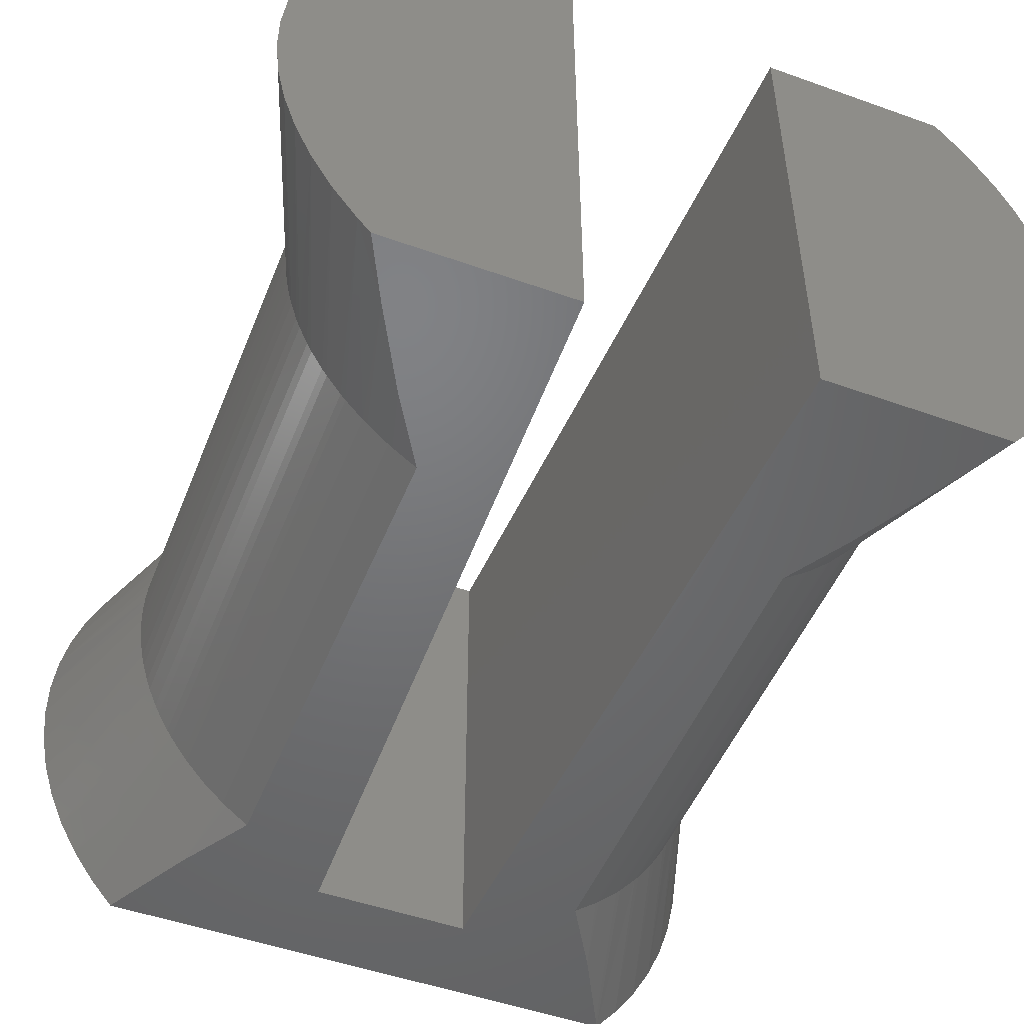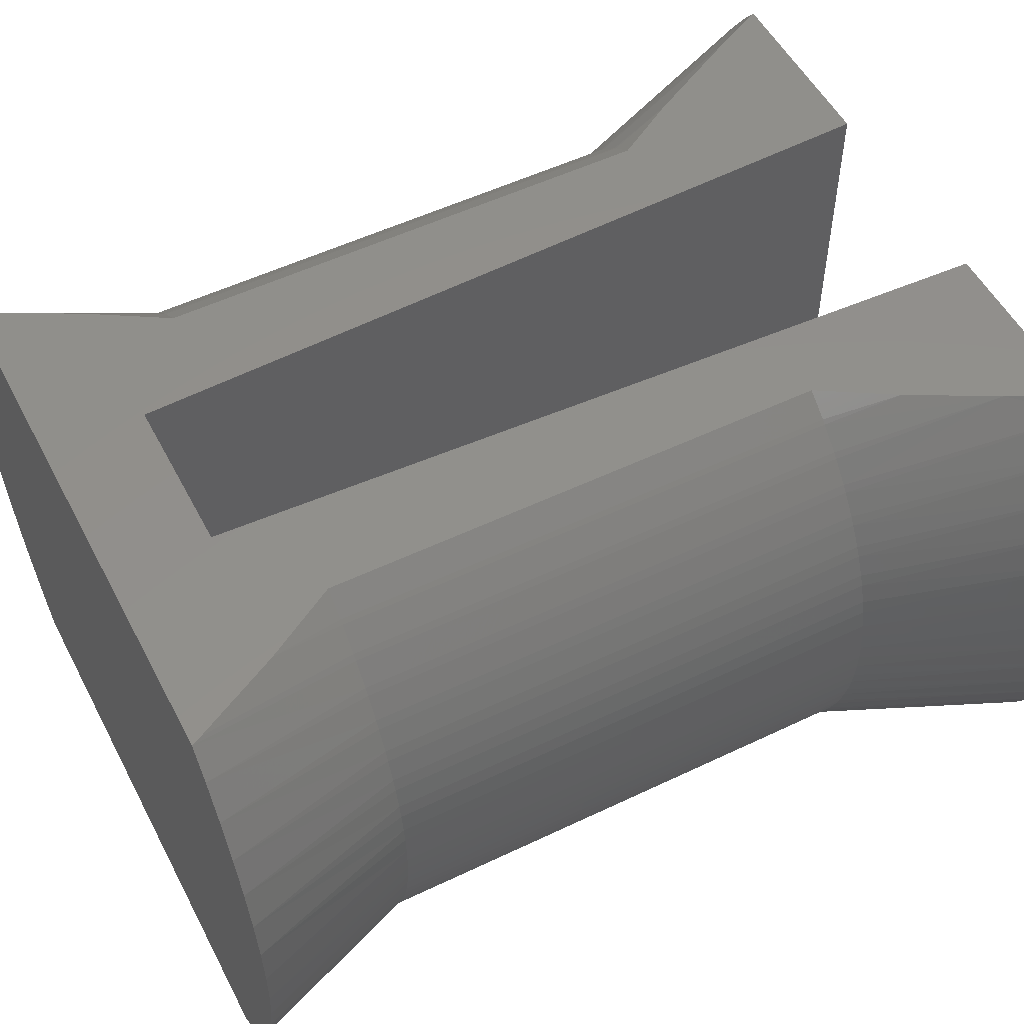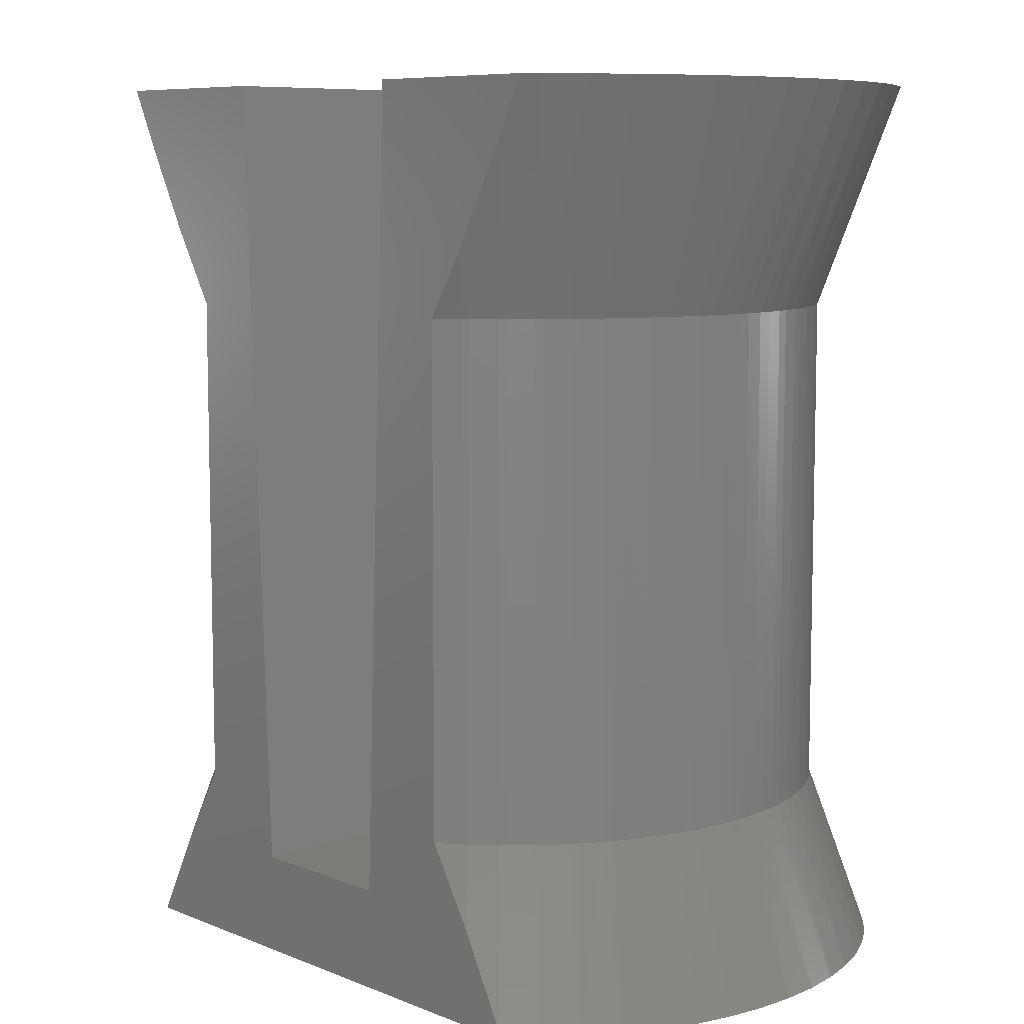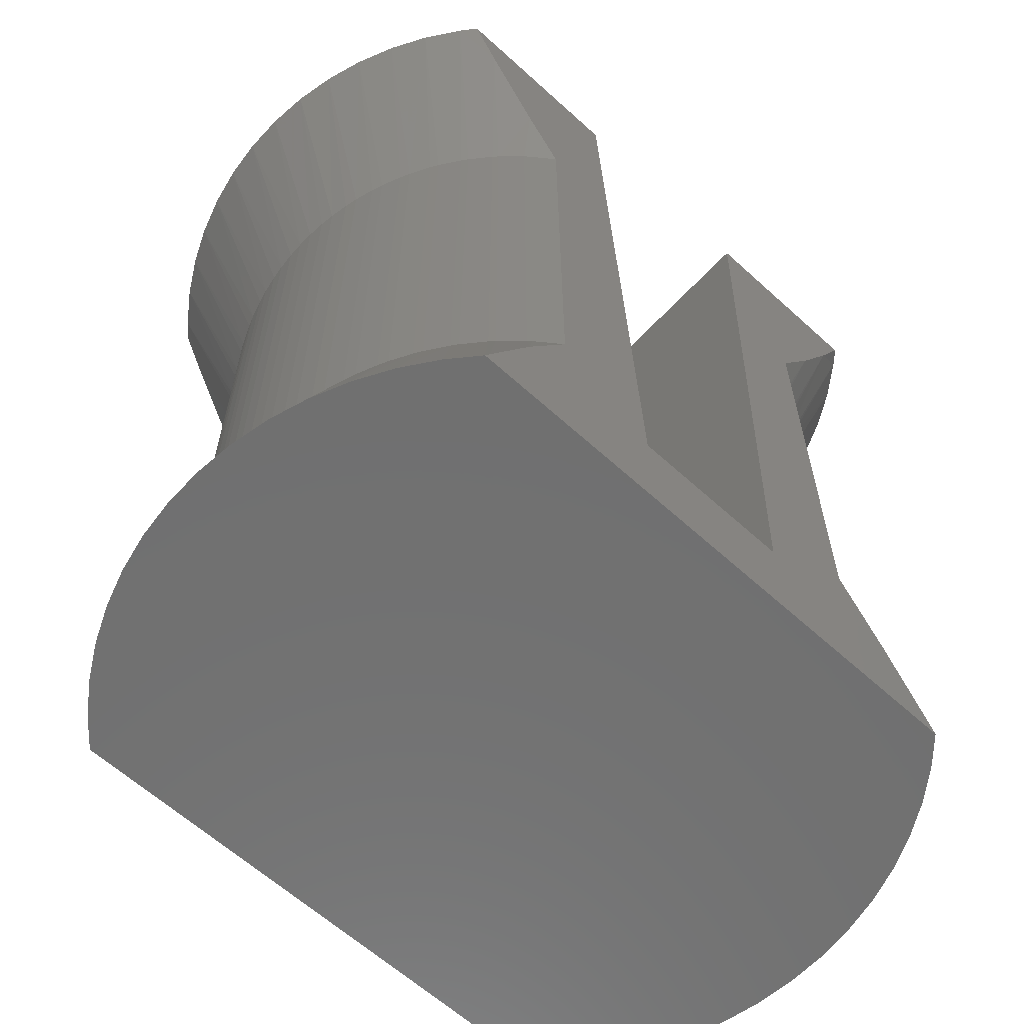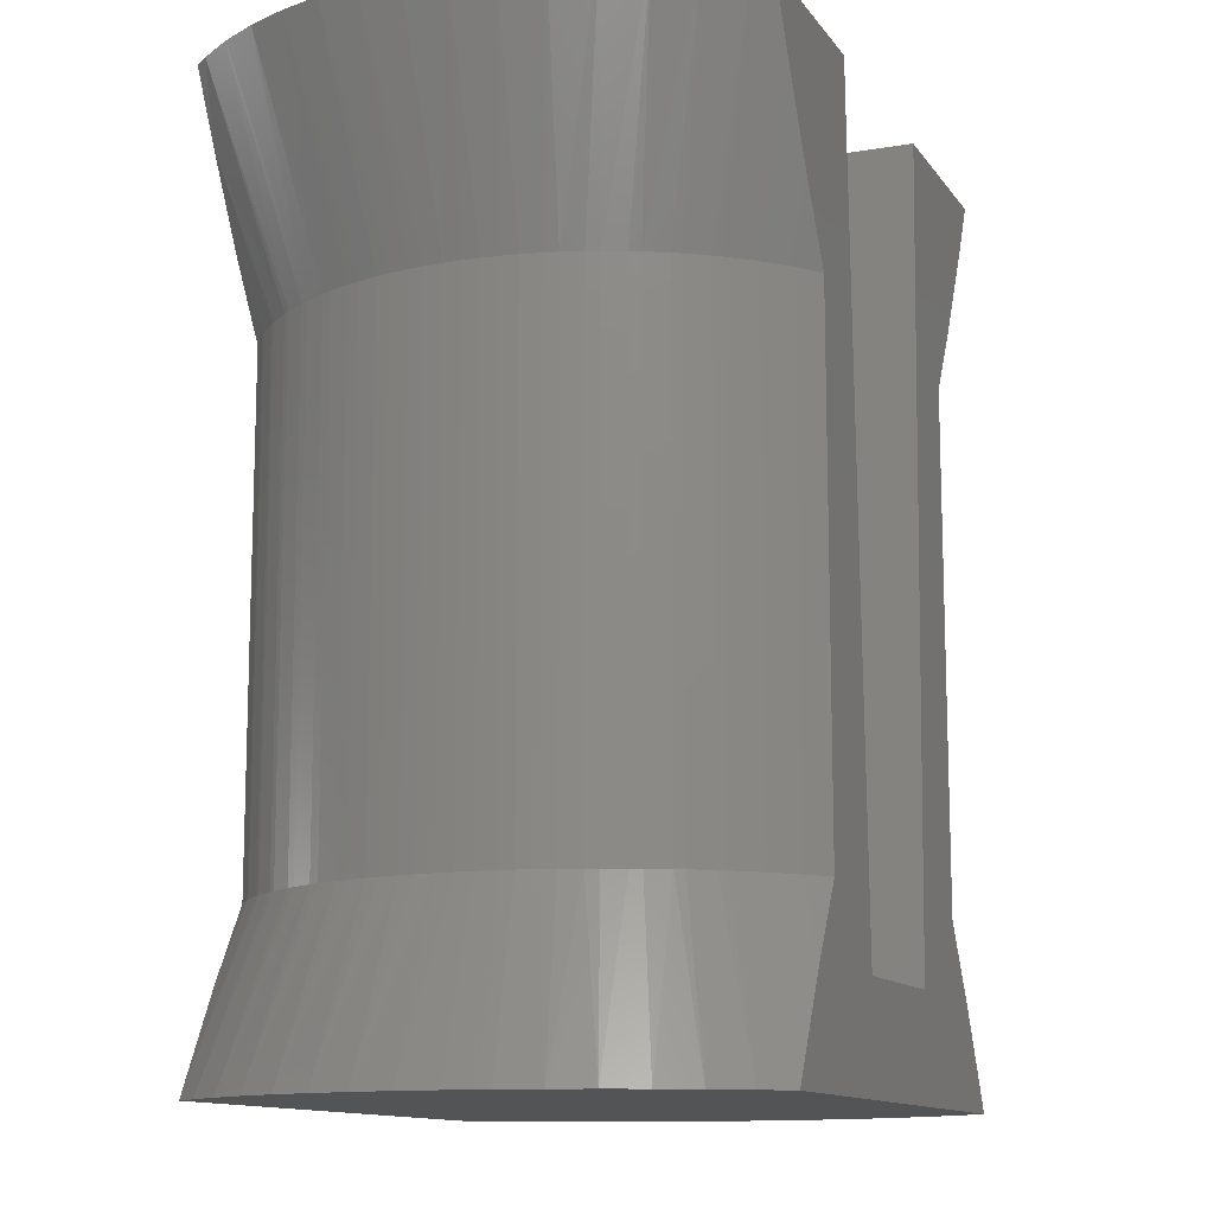
<metadata>
{"format":"stl","ext":"stl","renderer":"f3d","projection":"perspective","resolution":1024,"background":"white","views":[{"elev":-49.8,"azim":158.5,"up":"+Z"},{"elev":52.9,"azim":62.8,"up":"+Z"},{"elev":8.1,"azim":-132.5,"up":"+Y"},{"elev":-62.2,"azim":-42.7,"up":"+Y"},{"elev":-12.2,"azim":111.8,"up":"+Y"}]}
</metadata>
<code>
# stl→obj: 236 verts, 468 faces
v -13.79 6.7 -5.3
v -13.1 8.9 -5.3
v -12.8 1 -5.3
v -14.18 7.328 -5.3
v -14.72 8.344 -5.3
v -15 8.9 -5.3
v -10.9 8.9 -5.3
v -9.004 8.9 -5.3
v -9.319 8.267 -5.3
v -14.7 0.1052 -5.3
v -14.24 0.9663 -5.3
v -13.79 1.7 -5.3
v -9.765 0.9663 -5.3
v -9.305 0.1052 -5.3
v -11.2 1 -5.3
v -9.251 -6.072e-15 -5.3
v -14.75 -6.505e-15 -5.3
v -9.772 7.421 -5.3
v -10.21 6.7 -5.3
v -10.21 1.7 -5.3
v -12.8 1 3.903e-15
v -11.2 1 4.77e-15
v -10.9 8.9 5.204e-15
v -13.1 8.9 4.77e-15
v -9.765 0.9663 4.625e-15
v -9.97 1.7 -0.1765
v -10.21 1.7 4.337e-15
v -9.97 1.7 -5.124
v -9.93 1.7 -5.09
v -9.724 1.7 -4.9
v -9.678 1.7 -4.852
v -9.021 -6.101e-15 -5.038
v -9.021 -6.393e-15 -0.2621
v -8.789 -6.387e-15 -0.5842
v -9.309 1.7 -0.9186
v -9.454 1.7 -0.7121
v -9.503 1.7 -0.6487
v -9.251 -6.505e-15 4.77e-15
v -9.678 1.7 -0.448
v -9.305 0.1052 4.684e-15
v -9.724 1.7 -0.4005
v -9.93 1.7 -0.2097
v -8.592 -6.378e-15 -0.9285
v -8.432 -6.365e-15 -1.291
v -9.009 1.7 -1.511
v -9.096 1.7 -1.305
v -9.144 1.7 -1.207
v -9.259 1.7 -0.999
v -8.31 -6.349e-15 -1.669
v -8.228 -6.33e-15 -2.057
v -8.839 1.7 -2.153
v -8.875 1.7 -1.962
v -8.907 1.7 -1.828
v -8.968 1.7 -1.627
v -8.187 -6.284e-15 -2.848
v -8.8 1.7 -2.65
v -8.187 -6.308e-15 -2.452
v -8.804 1.7 -2.484
v -8.819 1.7 -2.304
v -8.228 -6.257e-15 -3.243
v -8.819 1.7 -2.996
v -8.804 1.7 -2.816
v -8.31 -6.229e-15 -3.631
v -8.875 1.7 -3.338
v -8.839 1.7 -3.147
v -8.432 -6.199e-15 -4.009
v -8.968 1.7 -3.673
v -8.907 1.7 -3.472
v -8.592 -6.167e-15 -4.372
v -9.096 1.7 -3.995
v -9.009 1.7 -3.789
v -8.789 -6.134e-15 -4.716
v -9.259 1.7 -4.301
v -9.144 1.7 -4.093
v -9.503 1.7 -4.651
v -9.454 1.7 -4.588
v -9.309 1.7 -4.381
v -13.79 1.7 3.469e-15
v -13.79 6.7 3.903e-15
v -14.03 1.7 -0.1765
v -14.03 6.7 -0.1765
v -14.07 1.7 -0.2097
v -14.07 6.7 -0.2097
v -14.28 1.7 -0.4005
v -14.28 6.7 -0.4005
v -14.32 1.7 -0.448
v -14.32 6.7 -0.448
v -14.5 1.7 -0.6487
v -14.5 6.7 -0.6487
v -14.55 1.7 -0.7121
v -14.55 6.7 -0.7121
v -14.69 1.7 -0.9186
v -14.69 6.7 -0.9186
v -14.74 1.7 -0.999
v -14.74 6.7 -0.999
v -14.86 1.7 -1.207
v -14.86 6.7 -1.207
v -14.9 1.7 -1.305
v -14.9 6.7 -1.305
v -14.99 1.7 -1.511
v -14.99 6.7 -1.511
v -15.03 1.7 -1.627
v -15.03 6.7 -1.627
v -15.09 1.7 -1.828
v -15.09 6.7 -1.828
v -15.13 1.7 -1.962
v -15.13 6.7 -1.962
v -15.16 1.7 -2.153
v -15.16 6.7 -2.153
v -15.18 1.7 -2.304
v -15.18 6.7 -2.304
v -15.2 1.7 -2.484
v -15.2 6.7 -2.484
v -15.2 1.7 -2.65
v -15.2 6.7 -2.65
v -15.2 1.7 -2.816
v -15.2 6.7 -2.816
v -15.18 1.7 -2.996
v -15.18 6.7 -2.996
v -15.16 1.7 -3.147
v -15.16 6.7 -3.147
v -15.13 1.7 -3.338
v -15.13 6.7 -3.338
v -15.09 1.7 -3.472
v -15.09 6.7 -3.472
v -15.03 1.7 -3.673
v -15.03 6.7 -3.673
v -14.99 1.7 -3.789
v -14.99 6.7 -3.789
v -14.9 1.7 -3.995
v -14.9 6.7 -3.995
v -14.86 1.7 -4.093
v -14.86 6.7 -4.093
v -14.74 1.7 -4.301
v -14.74 6.7 -4.301
v -14.69 1.7 -4.381
v -14.69 6.7 -4.381
v -14.55 1.7 -4.588
v -14.55 6.7 -4.588
v -14.5 1.7 -4.651
v -14.5 6.7 -4.651
v -14.32 1.7 -4.852
v -14.32 6.7 -4.852
v -14.28 1.7 -4.9
v -14.28 6.7 -4.9
v -14.07 1.7 -5.09
v -14.07 6.7 -5.09
v -14.03 1.7 -5.124
v -14.03 6.7 -5.124
v -14.24 0.9663 3.537e-15
v -14.7 0.1052 3.372e-15
v -14.75 -6.722e-15 3.469e-15
v -14.98 -6.693e-15 -0.2621
v -14.98 -6.4e-15 -5.038
v -15.21 -6.406e-15 -4.716
v -15.41 -6.416e-15 -4.372
v -15.57 -6.429e-15 -4.009
v -15.69 -6.445e-15 -3.631
v -15.77 -6.464e-15 -3.243
v -15.81 -6.485e-15 -2.848
v -15.77 -6.536e-15 -2.057
v -15.81 -6.51e-15 -2.452
v -15.69 -6.565e-15 -1.669
v -15.57 -6.595e-15 -1.291
v -15.41 -6.627e-15 -0.9285
v -15.21 -6.659e-15 -0.5842
v -9.97 6.7 -5.124
v -9.724 6.7 -0.4005
v -9.319 8.267 5.18e-15
v -9.93 6.7 -0.2097
v -9.772 7.421 5.018e-15
v -9.97 6.7 -0.1765
v -10.21 6.7 4.77e-15
v -8.879 8.9 -0.1484
v -9.004 8.9 5.204e-15
v -8.879 8.9 -5.152
v -9.503 6.7 -4.651
v -9.678 6.7 -4.852
v -9.724 6.7 -4.9
v -9.93 6.7 -5.09
v -8.636 8.9 -4.814
v -8.43 8.9 -4.454
v -9.144 6.7 -4.093
v -9.259 6.7 -4.301
v -9.309 6.7 -4.381
v -9.454 6.7 -4.588
v -8.262 8.9 -4.073
v -8.134 8.9 -3.678
v -8.907 6.7 -3.472
v -8.968 6.7 -3.673
v -9.009 6.7 -3.789
v -9.096 6.7 -3.995
v -8.049 8.9 -3.271
v -8.005 8.9 -2.858
v -8.804 6.7 -2.816
v -8.819 6.7 -2.996
v -8.839 6.7 -3.147
v -8.875 6.7 -3.338
v -8.049 8.9 -2.029
v -8.819 6.7 -2.304
v -8.005 8.9 -2.442
v -8.804 6.7 -2.484
v -8.8 6.7 -2.65
v -8.134 8.9 -1.622
v -8.875 6.7 -1.962
v -8.839 6.7 -2.153
v -8.262 8.9 -1.227
v -8.968 6.7 -1.627
v -8.907 6.7 -1.828
v -8.43 8.9 -0.8465
v -9.096 6.7 -1.305
v -9.009 6.7 -1.511
v -8.636 8.9 -0.4858
v -9.259 6.7 -0.999
v -9.144 6.7 -1.207
v -9.678 6.7 -0.448
v -9.503 6.7 -0.6487
v -9.454 6.7 -0.7121
v -9.309 6.7 -0.9186
v -15.12 8.9 -0.1484
v -15 8.9 3.903e-15
v -15.36 8.9 -0.4858
v -15.95 8.9 -2.029
v -15.87 8.9 -1.622
v -15.12 8.9 -5.152
v -15.36 8.9 -4.814
v -15.57 8.9 -4.454
v -15.74 8.9 -4.073
v -15.87 8.9 -3.678
v -15.95 8.9 -3.271
v -15.99 8.9 -2.858
v -15.99 8.9 -2.442
v -15.74 8.9 -1.227
v -15.57 8.9 -0.8465
v -14.72 8.344 3.87e-15
v -14.18 7.328 3.941e-15
f 1 2 3
f 1 4 2
f 4 5 2
f 2 5 6
f 7 8 9
f 10 11 3
f 11 12 3
f 3 12 1
f 13 14 15
f 14 16 15
f 15 16 3
f 16 17 3
f 3 17 10
f 9 18 7
f 18 19 7
f 7 19 15
f 19 20 15
f 15 20 13
f 21 22 3
f 22 15 3
f 22 23 15
f 23 7 15
f 2 24 3
f 24 21 3
f 25 26 27
f 20 28 13
f 28 29 13
f 13 29 14
f 29 30 14
f 14 30 16
f 30 31 16
f 16 31 32
f 33 34 35
f 35 36 33
f 36 37 33
f 33 37 38
f 37 39 38
f 38 39 40
f 39 41 40
f 40 41 25
f 41 42 25
f 25 42 26
f 43 44 45
f 45 46 43
f 46 47 43
f 43 47 34
f 47 48 34
f 34 48 35
f 49 50 51
f 51 52 49
f 52 53 49
f 49 53 44
f 53 54 44
f 44 54 45
f 55 56 57
f 56 58 57
f 57 58 50
f 58 59 50
f 50 59 51
f 60 61 55
f 61 62 55
f 55 62 56
f 63 64 60
f 64 65 60
f 60 65 61
f 66 67 63
f 67 68 63
f 63 68 64
f 69 70 66
f 70 71 66
f 66 71 67
f 72 73 69
f 73 74 69
f 69 74 70
f 31 75 32
f 75 76 32
f 32 76 72
f 76 77 72
f 72 77 73
f 78 79 80
f 79 81 80
f 80 81 82
f 81 83 82
f 82 83 84
f 83 85 84
f 84 85 86
f 85 87 86
f 86 87 88
f 87 89 88
f 88 89 90
f 89 91 90
f 90 91 92
f 91 93 92
f 92 93 94
f 93 95 94
f 94 95 96
f 95 97 96
f 96 97 98
f 97 99 98
f 98 99 100
f 99 101 100
f 100 101 102
f 101 103 102
f 102 103 104
f 103 105 104
f 104 105 106
f 105 107 106
f 106 107 108
f 107 109 108
f 108 109 110
f 109 111 110
f 110 111 112
f 111 113 112
f 112 113 114
f 113 115 114
f 114 115 116
f 115 117 116
f 116 117 118
f 117 119 118
f 118 119 120
f 119 121 120
f 120 121 122
f 121 123 122
f 122 123 124
f 123 125 124
f 124 125 126
f 125 127 126
f 126 127 128
f 127 129 128
f 128 129 130
f 129 131 130
f 130 131 132
f 131 133 132
f 132 133 134
f 133 135 134
f 134 135 136
f 135 137 136
f 136 137 138
f 137 139 138
f 138 139 140
f 139 141 140
f 140 141 142
f 141 143 142
f 142 143 144
f 143 145 144
f 144 145 146
f 145 147 146
f 146 147 148
f 147 149 148
f 148 149 12
f 149 1 12
f 11 148 12
f 78 80 150
f 80 82 150
f 150 82 151
f 82 84 151
f 151 84 152
f 84 86 152
f 152 86 153
f 154 140 17
f 140 142 17
f 17 142 10
f 142 144 10
f 10 144 11
f 144 146 11
f 11 146 148
f 155 156 132
f 132 134 155
f 134 136 155
f 155 136 154
f 136 138 154
f 154 138 140
f 157 158 124
f 124 126 157
f 126 128 157
f 157 128 156
f 128 130 156
f 156 130 132
f 159 160 116
f 116 118 159
f 118 120 159
f 159 120 158
f 120 122 158
f 158 122 124
f 161 110 162
f 110 112 162
f 162 112 160
f 112 114 160
f 160 114 116
f 163 106 161
f 106 108 161
f 161 108 110
f 164 102 163
f 102 104 163
f 163 104 106
f 165 98 164
f 98 100 164
f 164 100 102
f 166 94 165
f 94 96 165
f 165 96 98
f 86 88 153
f 88 90 153
f 153 90 166
f 90 92 166
f 166 92 94
f 18 167 19
f 168 169 170
f 169 171 170
f 170 171 172
f 171 173 172
f 174 175 169
f 9 8 176
f 176 177 178
f 176 178 9
f 178 179 9
f 9 179 18
f 179 180 18
f 18 180 167
f 181 182 183
f 183 184 181
f 184 185 181
f 181 185 176
f 185 186 176
f 176 186 177
f 187 188 189
f 189 190 187
f 190 191 187
f 187 191 182
f 191 192 182
f 182 192 183
f 193 194 195
f 195 196 193
f 196 197 193
f 193 197 188
f 197 198 188
f 188 198 189
f 199 200 201
f 200 202 201
f 201 202 194
f 202 203 194
f 194 203 195
f 204 205 199
f 205 206 199
f 199 206 200
f 207 208 204
f 208 209 204
f 204 209 205
f 210 211 207
f 211 212 207
f 207 212 208
f 213 214 210
f 214 215 210
f 210 215 211
f 168 216 169
f 216 217 169
f 169 217 174
f 217 218 174
f 174 218 213
f 218 219 213
f 213 219 214
f 20 19 28
f 19 167 28
f 28 167 29
f 167 180 29
f 29 180 30
f 180 179 30
f 30 179 31
f 179 178 31
f 31 178 75
f 178 177 75
f 75 177 76
f 177 186 76
f 76 186 77
f 186 185 77
f 77 185 73
f 185 184 73
f 73 184 74
f 184 183 74
f 74 183 70
f 183 192 70
f 70 192 71
f 192 191 71
f 71 191 67
f 191 190 67
f 67 190 68
f 190 189 68
f 68 189 64
f 189 198 64
f 64 198 65
f 198 197 65
f 65 197 61
f 197 196 61
f 61 196 62
f 196 195 62
f 62 195 56
f 195 203 56
f 56 203 58
f 203 202 58
f 58 202 59
f 202 200 59
f 59 200 51
f 200 206 51
f 51 206 52
f 206 205 52
f 52 205 53
f 205 209 53
f 53 209 54
f 209 208 54
f 54 208 45
f 208 212 45
f 45 212 46
f 212 211 46
f 46 211 47
f 211 215 47
f 47 215 48
f 215 214 48
f 48 214 35
f 214 219 35
f 35 219 36
f 219 218 36
f 36 218 37
f 218 217 37
f 37 217 39
f 217 216 39
f 39 216 41
f 216 168 41
f 41 168 42
f 168 170 42
f 42 170 26
f 170 172 26
f 26 172 27
f 172 173 27
f 175 174 23
f 174 213 23
f 23 213 210
f 8 7 176
f 7 23 176
f 176 23 181
f 23 182 181
f 210 207 23
f 207 204 23
f 23 204 199
f 199 201 23
f 201 194 23
f 23 194 193
f 193 188 23
f 188 187 23
f 23 187 182
f 44 43 153
f 165 164 32
f 164 163 32
f 32 163 161
f 17 16 154
f 16 32 154
f 154 32 155
f 32 156 155
f 153 72 69
f 38 152 33
f 152 153 33
f 33 153 34
f 153 43 34
f 72 153 32
f 153 166 32
f 32 166 165
f 161 162 32
f 162 160 32
f 32 160 159
f 57 153 55
f 153 60 55
f 57 50 153
f 50 49 153
f 153 49 44
f 69 66 153
f 66 63 153
f 153 63 60
f 159 158 32
f 158 157 32
f 32 157 156
f 220 221 24
f 24 2 6
f 220 24 222
f 223 224 24
f 6 225 24
f 225 226 24
f 24 226 227
f 227 228 24
f 228 229 24
f 24 229 230
f 230 231 24
f 231 232 24
f 24 232 223
f 224 233 24
f 233 234 24
f 24 234 222
f 173 23 22
f 173 171 23
f 171 169 23
f 23 169 175
f 24 221 235
f 40 25 22
f 25 27 22
f 22 27 173
f 150 151 21
f 151 152 21
f 21 152 22
f 152 38 22
f 22 38 40
f 235 236 24
f 236 79 24
f 24 79 21
f 79 78 21
f 21 78 150
f 236 81 79
f 235 221 220
f 220 89 87
f 220 87 235
f 87 85 235
f 235 85 236
f 85 83 236
f 236 83 81
f 145 5 147
f 5 4 147
f 147 4 149
f 4 1 149
f 225 6 5
f 222 93 220
f 93 91 220
f 220 91 89
f 234 233 101
f 101 99 234
f 99 97 234
f 234 97 222
f 97 95 222
f 222 95 93
f 224 223 109
f 109 107 224
f 107 105 224
f 224 105 233
f 105 103 233
f 233 103 101
f 231 115 232
f 115 113 232
f 232 113 223
f 113 111 223
f 223 111 109
f 230 119 231
f 119 117 231
f 231 117 115
f 229 123 230
f 123 121 230
f 230 121 119
f 228 127 229
f 127 125 229
f 229 125 123
f 227 131 228
f 131 129 228
f 228 129 127
f 226 135 227
f 135 133 227
f 227 133 131
f 145 143 5
f 143 141 5
f 5 141 225
f 141 139 225
f 225 139 226
f 139 137 226
f 226 137 135

</code>
